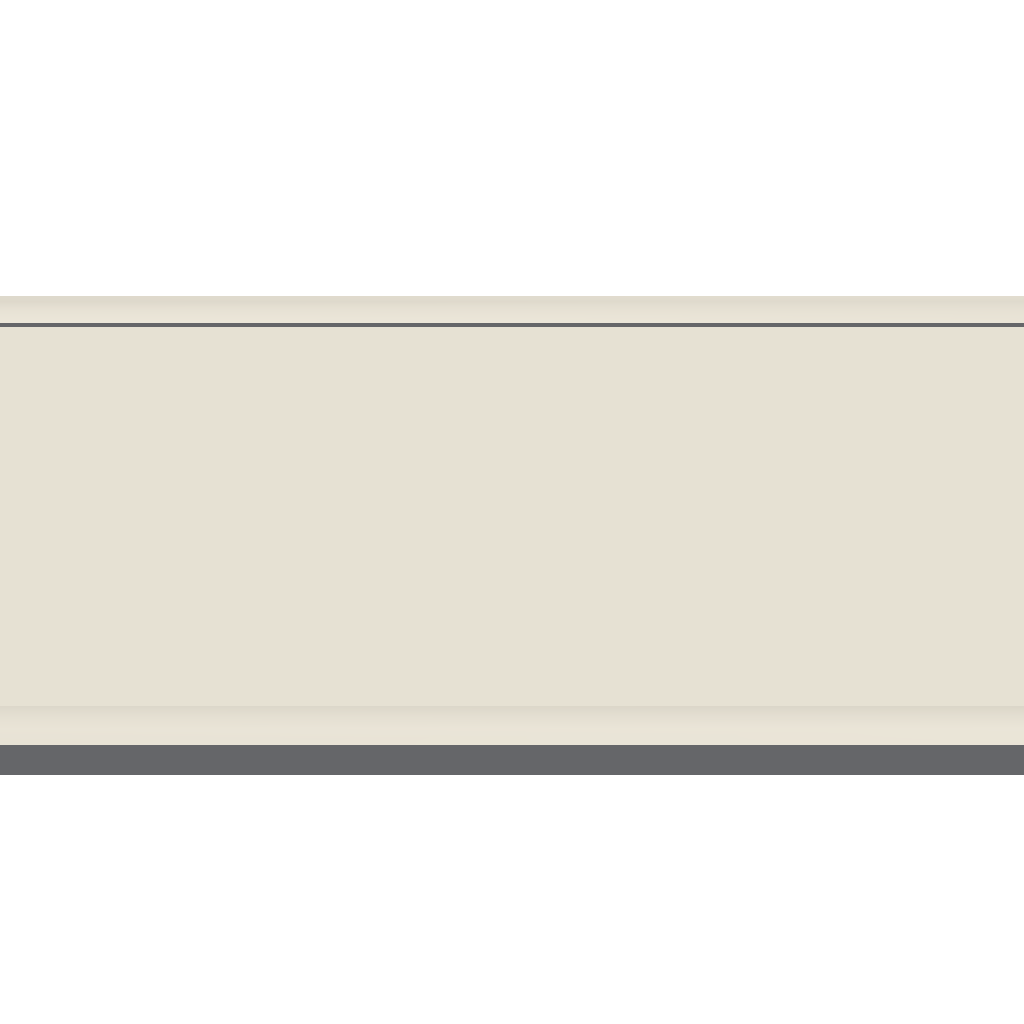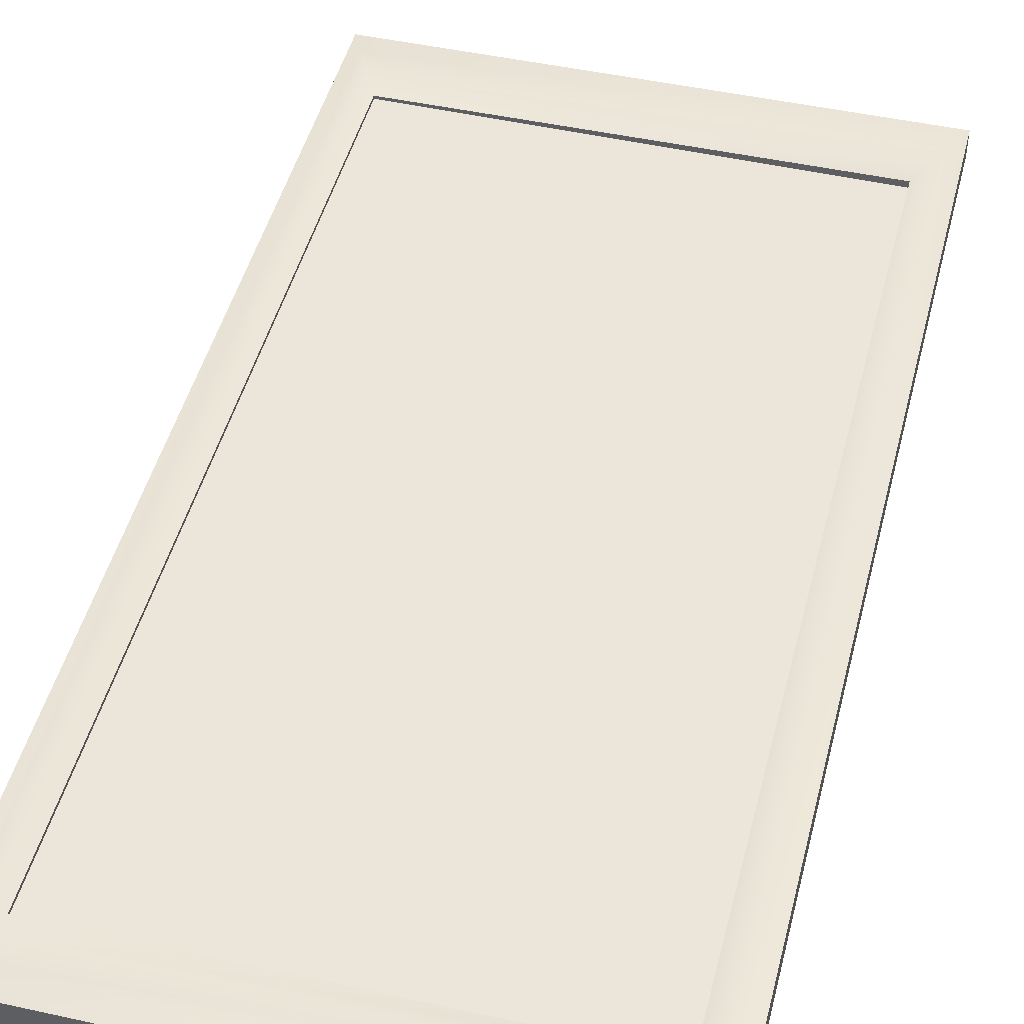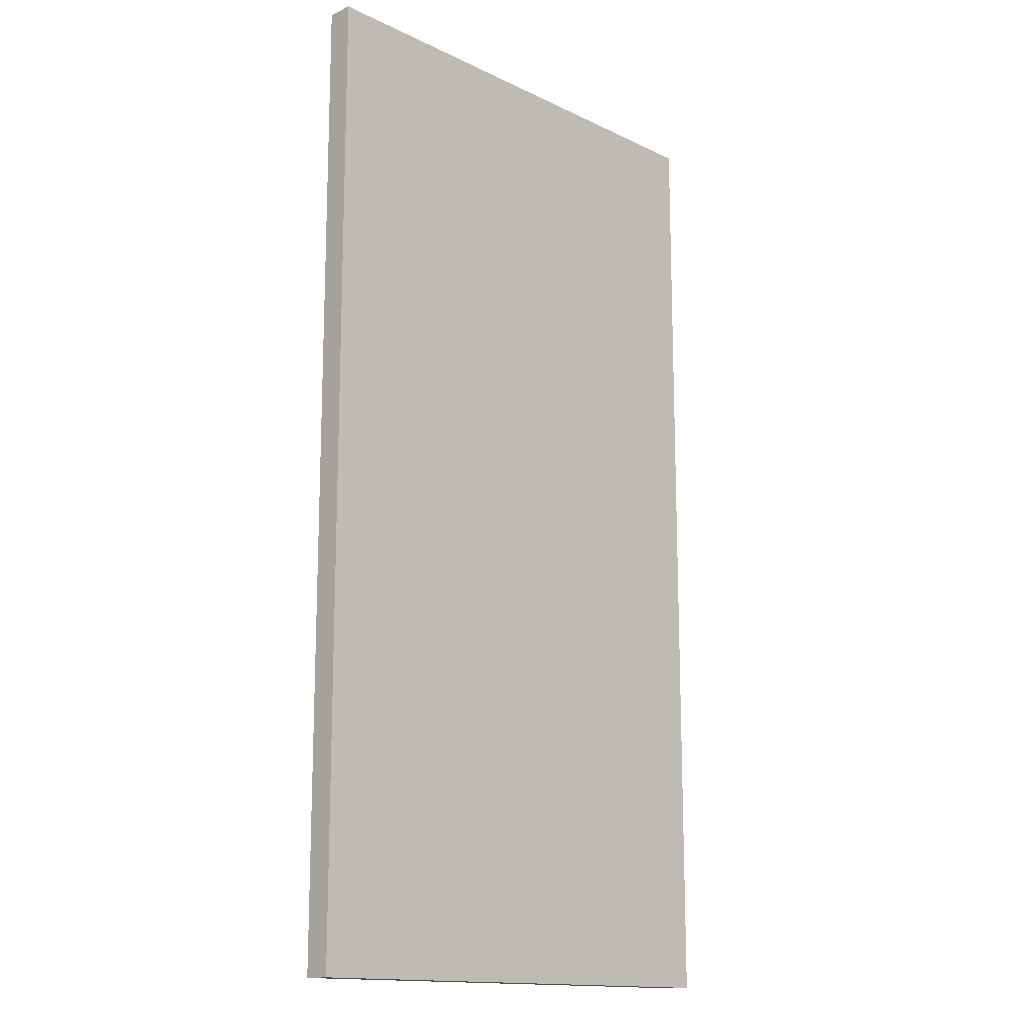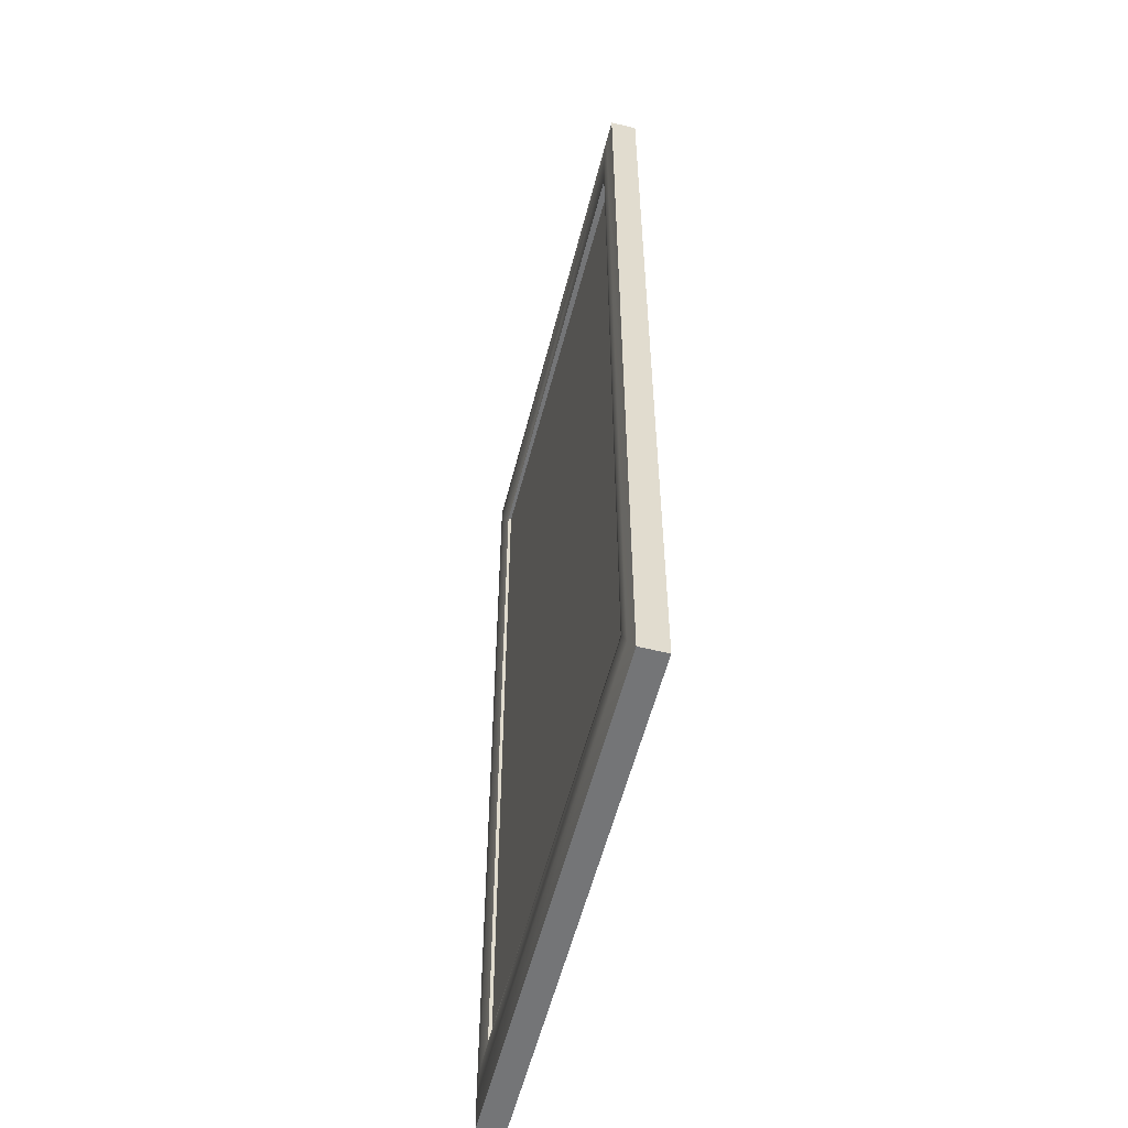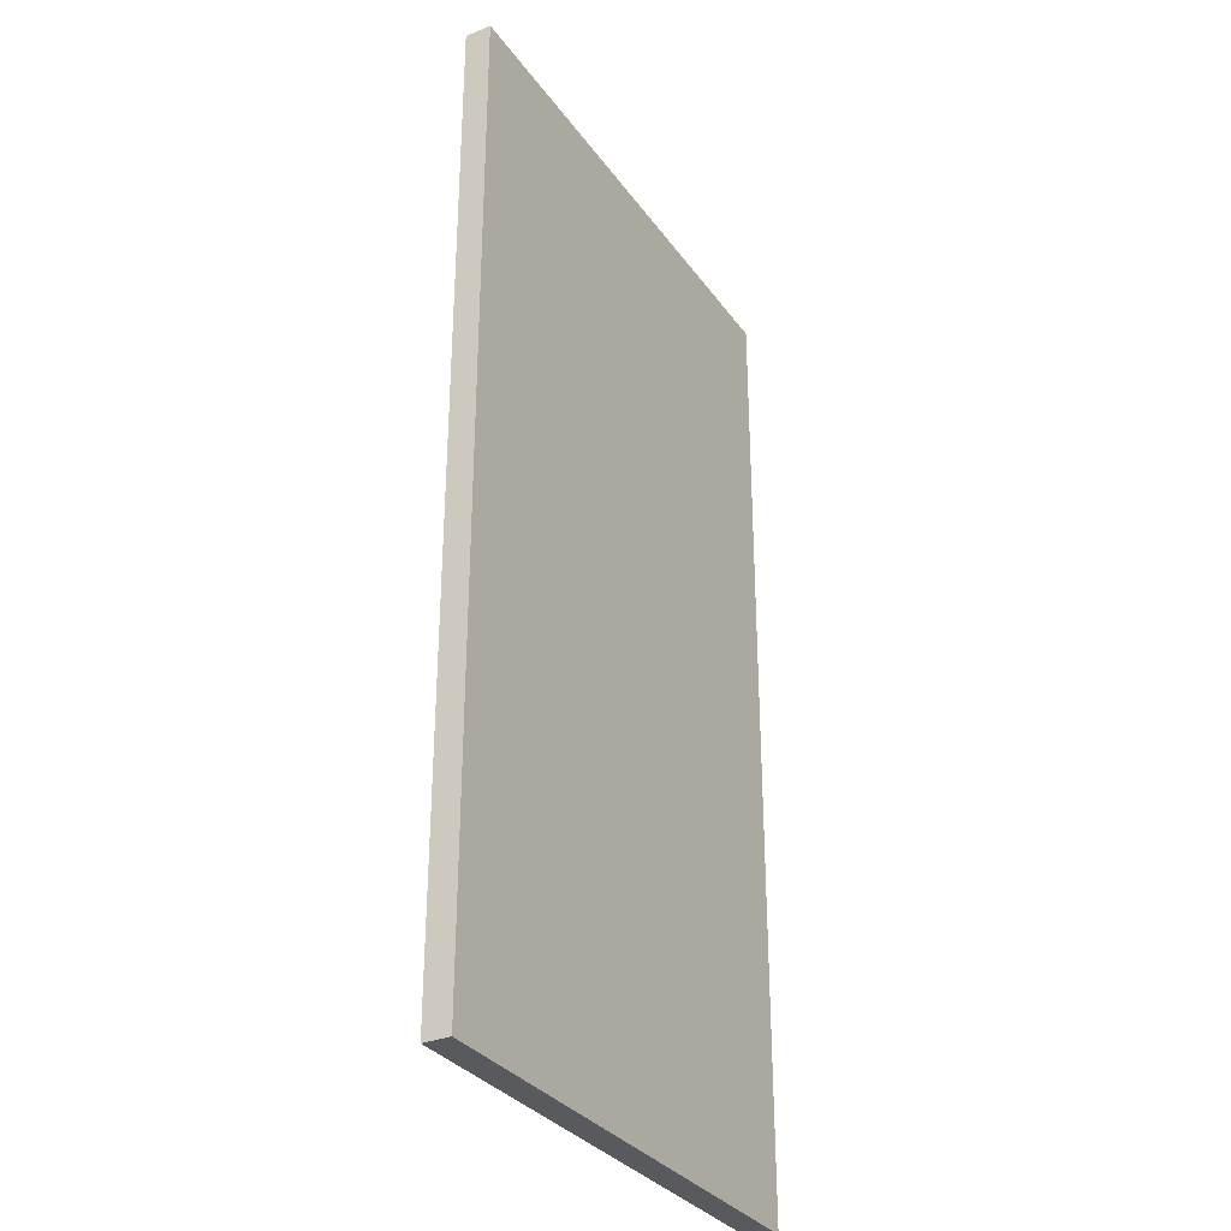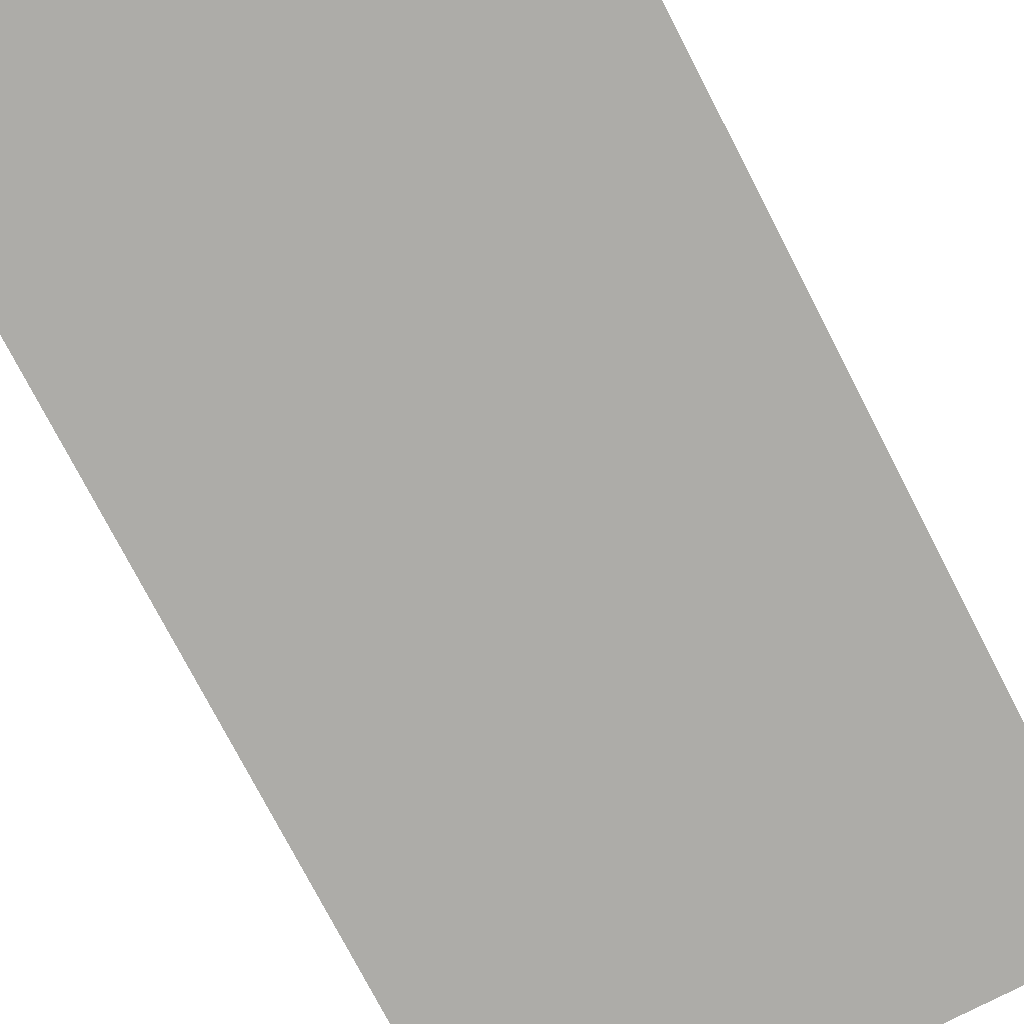
<metadata>
{"format":"obj","ext":"obj","renderer":"f3d","projection":"perspective","resolution":1024,"background":"white","views":[{"elev":38.2,"azim":-90.0,"up":"+Y"},{"elev":46.7,"azim":-165.9,"up":"+Y"},{"elev":-14.8,"azim":-45.8,"up":"+Z"},{"elev":-56.5,"azim":-104.2,"up":"+Z"},{"elev":-31.8,"azim":-60.5,"up":"+Z"},{"elev":-76.6,"azim":-152.6,"up":"+Y"}]}
</metadata>
<code>
g default
v -2.843 -0.1037 5.383
v 2.843 -0.1037 5.383
v -2.843 0.1037 5.383
v 2.843 0.1037 5.383
v -2.843 0.1037 -5.413
v 2.843 0.1037 -5.413
v -2.843 -0.1037 -5.413
v 2.843 -0.1037 -5.413
v -2.433 0.1037 4.564
v 2.433 0.1037 4.564
v 2.433 0.1037 -4.694
v -2.433 0.1037 -4.694
v -2.843 0.1862 5.383
v 2.843 0.1862 5.383
v 2.433 0.1862 4.564
v -2.433 0.1862 4.564
v 2.843 0.1862 -5.413
v 2.433 0.1862 -4.705
v -2.843 0.1862 -5.413
v -2.433 0.1862 -4.705
v -2.577 0.2194 -4.912
v 2.577 0.2194 -4.912
v 2.577 0.2194 4.801
v -2.577 0.2194 4.801
v -2.707 0.2194 -5.175
v 2.707 0.2194 -5.175
v 2.707 0.2194 5.111
v -2.707 0.2194 5.111
v -2.552 0.1125 -4.767
v -2.552 0.1125 -3.813
v -2.552 0.1125 -2.86
v -2.552 0.1125 -1.907
v -2.552 0.1125 -0.9533
v -2.552 0.1125 0
v -2.552 0.1125 0.9533
v -2.552 0.1125 1.907
v -2.552 0.1125 2.86
v -2.552 0.1125 3.813
v -2.552 0.1125 4.767
v -2.042 0.1164 -4.767
v -2.042 0.1164 -3.813
v -2.042 0.1164 -2.86
v -2.042 0.1164 -1.907
v -2.042 0.1164 -0.9533
v -2.042 0.1164 0
v -2.042 0.1164 0.9533
v -2.042 0.1164 1.907
v -2.042 0.1164 2.86
v -2.042 0.1164 3.813
v -2.042 0.1164 4.767
v -1.531 0.1203 -4.767
v -1.531 0.1203 -3.813
v -1.531 0.1203 -2.86
v -1.531 0.1203 -1.907
v -1.531 0.1203 -0.9533
v -1.531 0.1203 0
v -1.531 0.1203 0.9533
v -1.531 0.1203 1.907
v -1.531 0.1203 2.86
v -1.531 0.1203 3.813
v -1.531 0.1203 4.767
v -1.021 0.1243 -4.767
v -1.021 0.1243 -3.813
v -1.021 0.1243 -2.86
v -1.021 0.1243 -1.907
v -1.021 0.1243 -0.9533
v -1.021 0.1243 0
v -1.021 0.1243 0.9533
v -1.021 0.1243 1.907
v -1.021 0.1243 2.86
v -1.021 0.1243 3.813
v -1.021 0.1243 4.767
v -0.5104 0.1282 -4.767
v -0.5104 0.1282 -3.813
v -0.5104 0.1282 -2.86
v -0.5104 0.1282 -1.907
v -0.5104 0.1282 -0.9533
v -0.5104 0.1282 0
v -0.5104 0.1282 0.9533
v -0.5104 0.1282 1.907
v -0.5104 0.1282 2.86
v -0.5104 0.1282 3.813
v -0.5104 0.1282 4.767
v -0 0.1321 -4.767
v -0 0.1321 -3.813
v -0 0.1321 -2.86
v -0 0.1321 -1.907
v -0 0.1321 -0.9533
v 0 0.1321 0
v 0 0.1321 0.9533
v 0 0.1321 1.907
v 0 0.1321 2.86
v 0 0.1321 3.813
v 0 0.1321 4.767
v 0.5104 0.1361 -4.767
v 0.5104 0.1361 -3.813
v 0.5104 0.1361 -2.86
v 0.5104 0.1361 -1.907
v 0.5104 0.1361 -0.9533
v 0.5104 0.1361 -0
v 0.5104 0.1361 0.9533
v 0.5104 0.1361 1.907
v 0.5104 0.1361 2.86
v 0.5104 0.1361 3.813
v 0.5104 0.1361 4.767
v 1.021 0.14 -4.767
v 1.021 0.14 -3.813
v 1.021 0.14 -2.86
v 1.021 0.14 -1.907
v 1.021 0.14 -0.9533
v 1.021 0.14 -0
v 1.021 0.14 0.9533
v 1.021 0.14 1.907
v 1.021 0.14 2.86
v 1.021 0.14 3.813
v 1.021 0.14 4.767
v 1.531 0.1439 -4.767
v 1.531 0.1439 -3.813
v 1.531 0.1439 -2.86
v 1.531 0.1439 -1.907
v 1.531 0.1439 -0.9533
v 1.531 0.1439 -0
v 1.531 0.1439 0.9533
v 1.531 0.1439 1.907
v 1.531 0.1439 2.86
v 1.531 0.1439 3.813
v 1.531 0.1439 4.767
v 2.042 0.1479 -4.767
v 2.042 0.1479 -3.813
v 2.042 0.1479 -2.86
v 2.042 0.1479 -1.907
v 2.042 0.1479 -0.9533
v 2.042 0.1479 -0
v 2.042 0.1479 0.9533
v 2.042 0.1479 1.907
v 2.042 0.1479 2.86
v 2.042 0.1479 3.813
v 2.042 0.1479 4.767
v 2.552 0.1518 -4.767
v 2.552 0.1518 -3.813
v 2.552 0.1518 -2.86
v 2.552 0.1518 -1.907
v 2.552 0.1518 -0.9533
v 2.552 0.1518 -0
v 2.552 0.1518 0.9533
v 2.552 0.1518 1.907
v 2.552 0.1518 2.86
v 2.552 0.1518 3.813
v 2.552 0.1518 4.767
g pCube2
f 1 2 4 3
f 9 12 11 10
f 5 6 8 7
f 7 8 2 1
f 2 8 6 4
f 7 1 3 5
f 13 14 27 28
f 14 17 26 27
f 17 19 25 26
f 19 13 28 25
f 3 4 14 13
f 10 9 16 15
f 4 6 17 14
f 11 10 15 18
f 6 5 19 17
f 12 11 18 20
f 5 3 13 19
f 9 12 20 16
f 22 21 20 18
f 23 22 18 15
f 24 23 15 16
f 21 24 16 20
f 26 25 21 22
f 27 26 22 23
f 28 27 23 24
f 25 28 24 21
f 29 30 41 40
f 30 31 42 41
f 31 32 43 42
f 32 33 44 43
f 33 34 45 44
f 34 35 46 45
f 35 36 47 46
f 36 37 48 47
f 37 38 49 48
f 38 39 50 49
f 40 41 52 51
f 41 42 53 52
f 42 43 54 53
f 43 44 55 54
f 44 45 56 55
f 45 46 57 56
f 46 47 58 57
f 47 48 59 58
f 48 49 60 59
f 49 50 61 60
f 51 52 63 62
f 52 53 64 63
f 53 54 65 64
f 54 55 66 65
f 55 56 67 66
f 56 57 68 67
f 57 58 69 68
f 58 59 70 69
f 59 60 71 70
f 60 61 72 71
f 62 63 74 73
f 63 64 75 74
f 64 65 76 75
f 65 66 77 76
f 66 67 78 77
f 67 68 79 78
f 68 69 80 79
f 69 70 81 80
f 70 71 82 81
f 71 72 83 82
f 73 74 85 84
f 74 75 86 85
f 75 76 87 86
f 76 77 88 87
f 77 78 89 88
f 78 79 90 89
f 79 80 91 90
f 80 81 92 91
f 81 82 93 92
f 82 83 94 93
f 84 85 96 95
f 85 86 97 96
f 86 87 98 97
f 87 88 99 98
f 88 89 100 99
f 89 90 101 100
f 90 91 102 101
f 91 92 103 102
f 92 93 104 103
f 93 94 105 104
f 95 96 107 106
f 96 97 108 107
f 97 98 109 108
f 98 99 110 109
f 99 100 111 110
f 100 101 112 111
f 101 102 113 112
f 102 103 114 113
f 103 104 115 114
f 104 105 116 115
f 106 107 118 117
f 107 108 119 118
f 108 109 120 119
f 109 110 121 120
f 110 111 122 121
f 111 112 123 122
f 112 113 124 123
f 113 114 125 124
f 114 115 126 125
f 115 116 127 126
f 117 118 129 128
f 118 119 130 129
f 119 120 131 130
f 120 121 132 131
f 121 122 133 132
f 122 123 134 133
f 123 124 135 134
f 124 125 136 135
f 125 126 137 136
f 126 127 138 137
f 128 129 140 139
f 129 130 141 140
f 130 131 142 141
f 131 132 143 142
f 132 133 144 143
f 133 134 145 144
f 134 135 146 145
f 135 136 147 146
f 136 137 148 147
f 137 138 149 148

</code>
